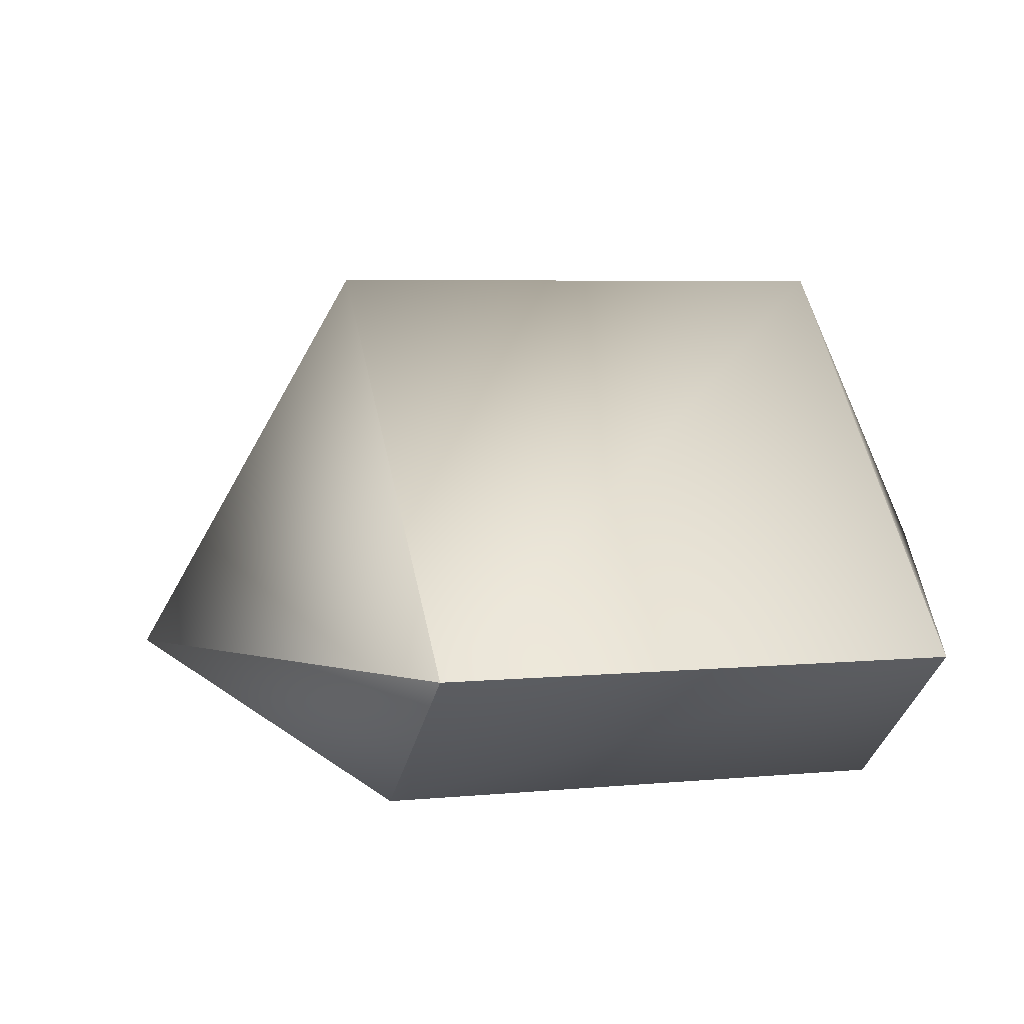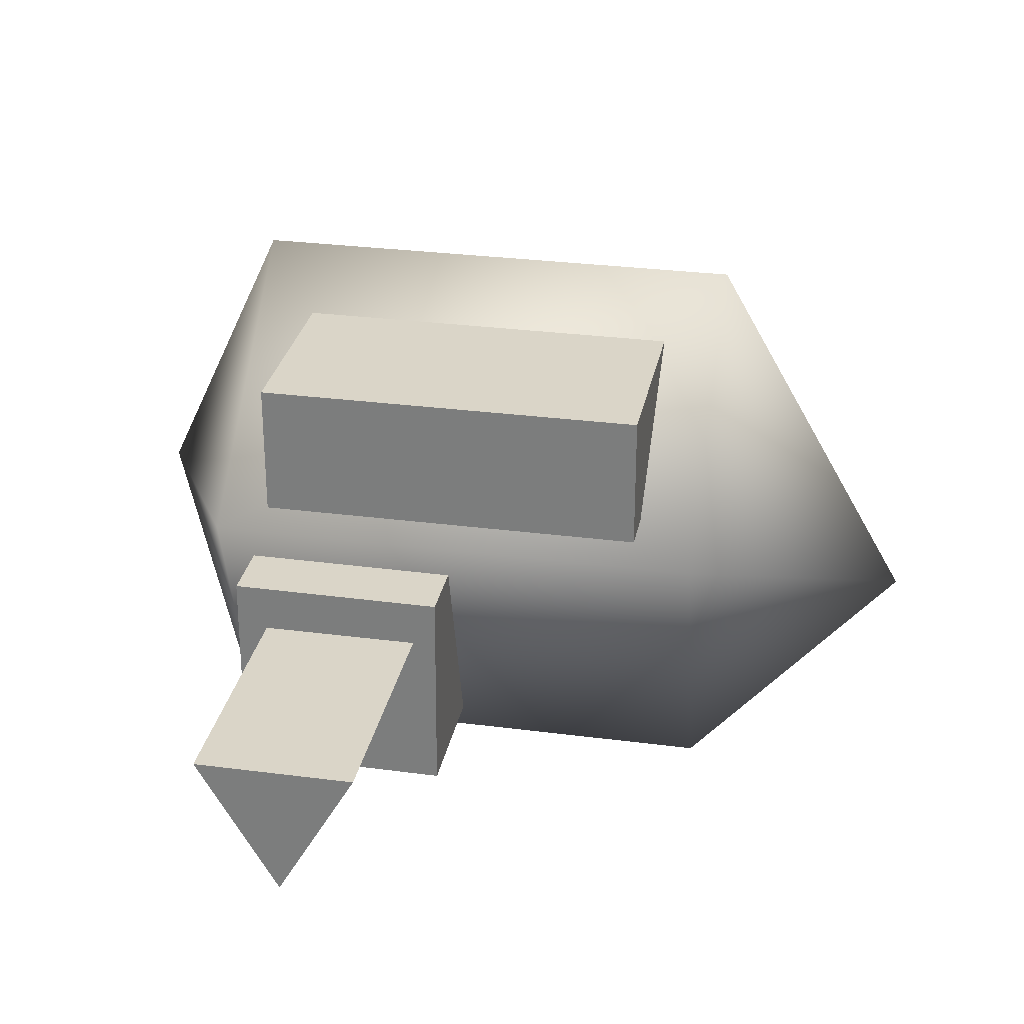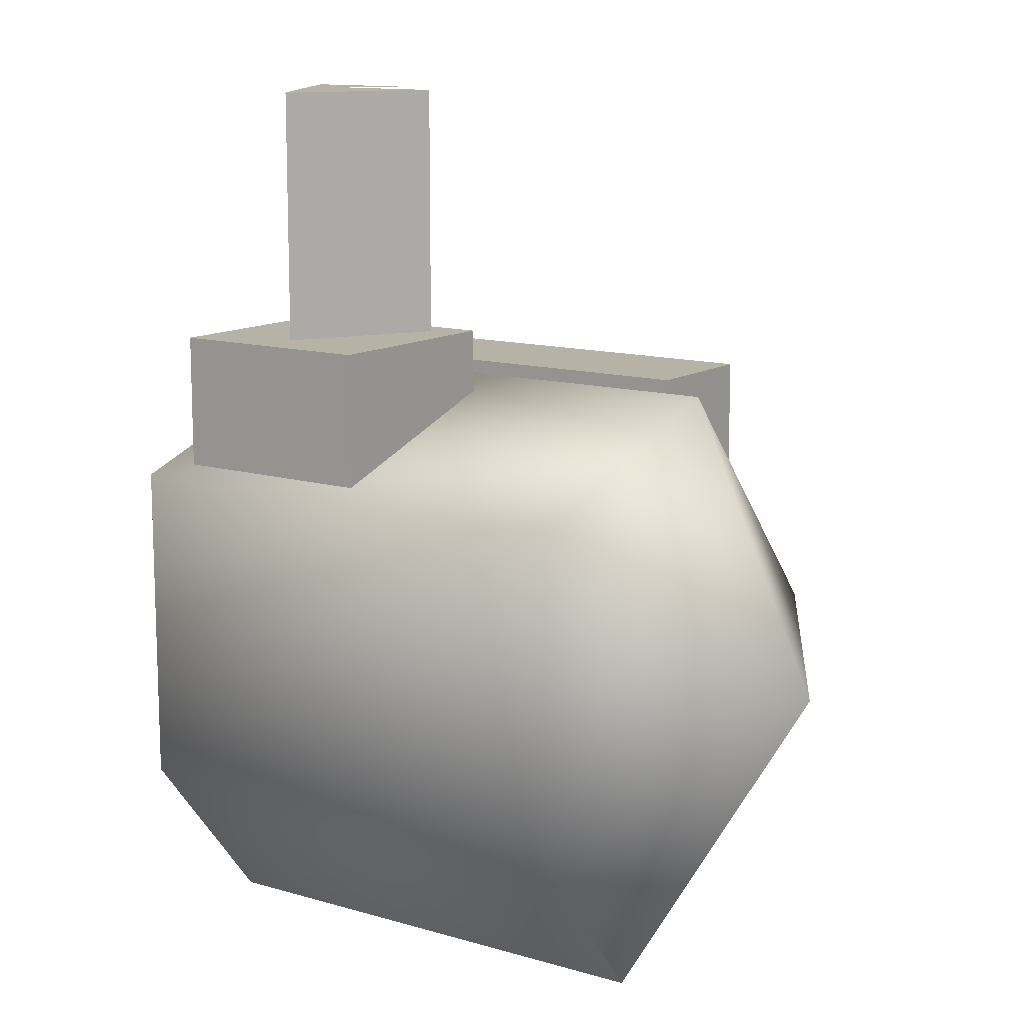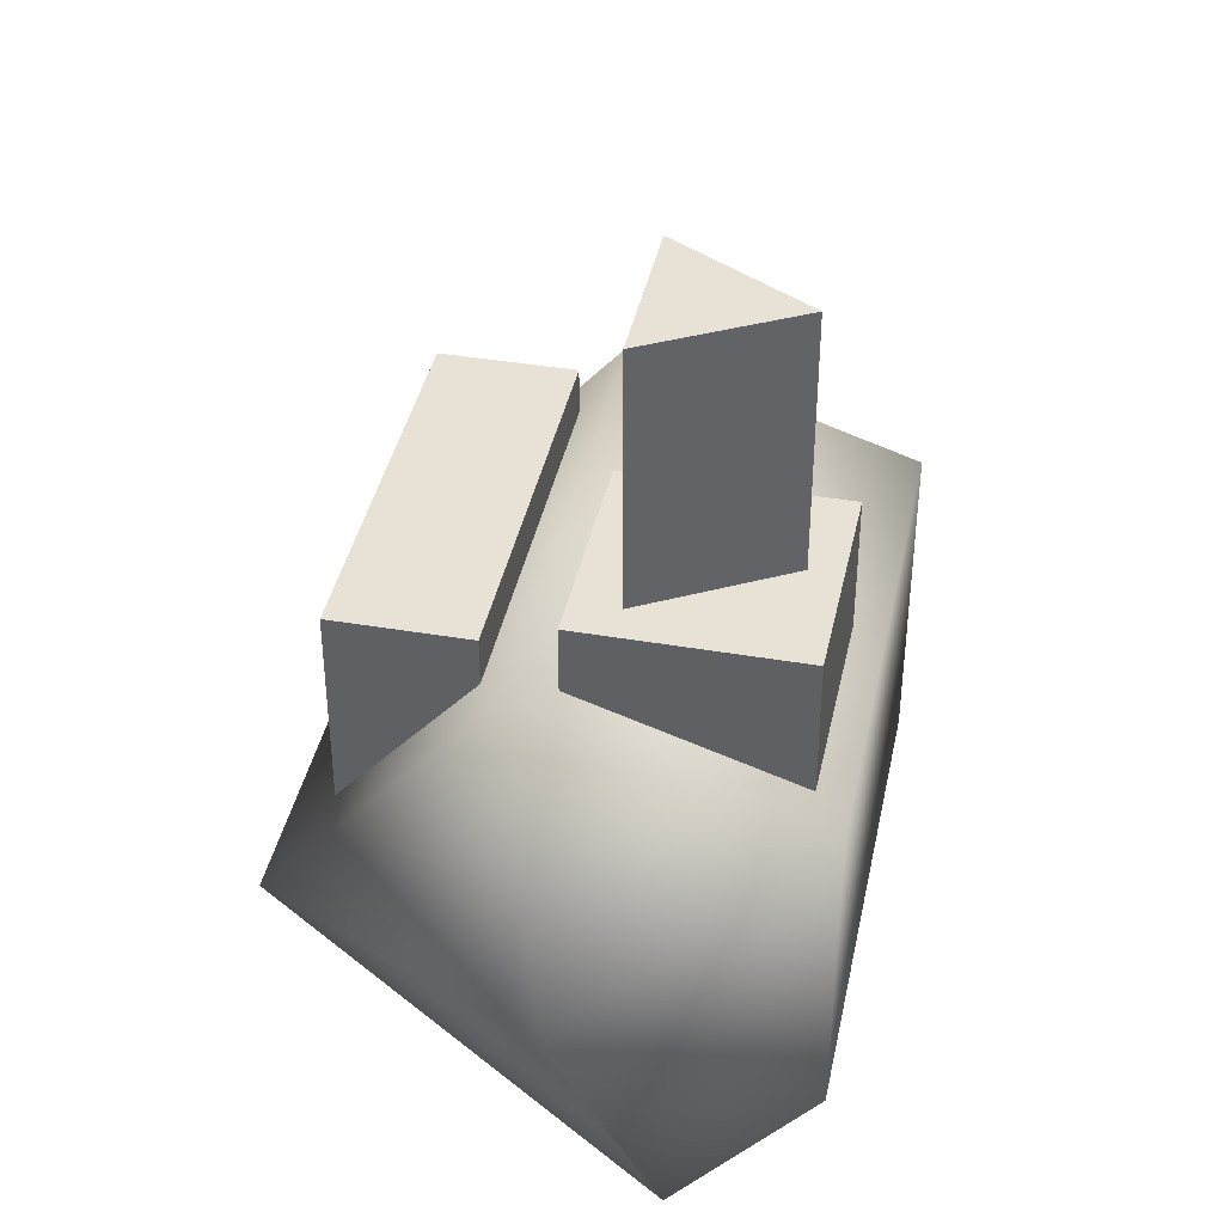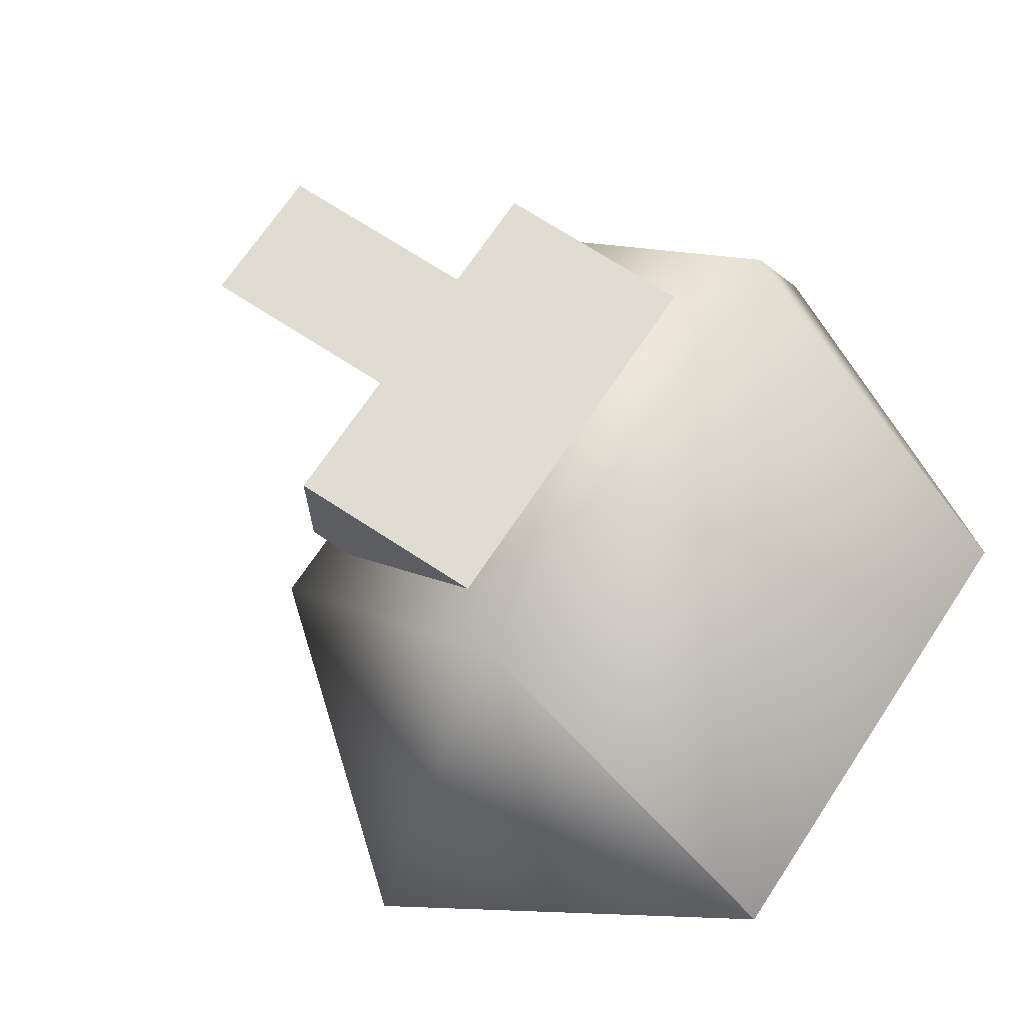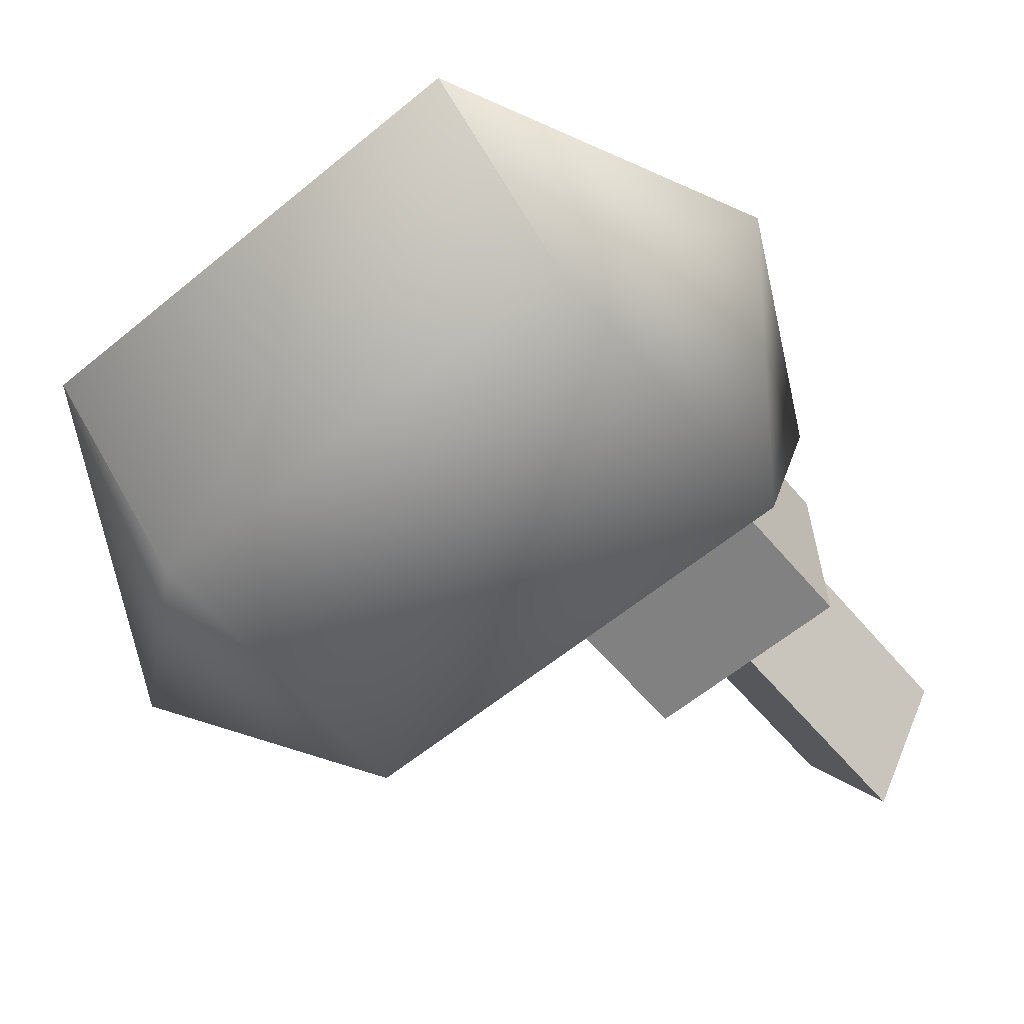
<metadata>
{"format":"obj","ext":"obj","renderer":"f3d","projection":"perspective","resolution":1024,"background":"white","views":[{"elev":5.1,"azim":162.2,"up":"+Y"},{"elev":29.1,"azim":11.0,"up":"+Y"},{"elev":12.4,"azim":34.6,"up":"+Z"},{"elev":40.2,"azim":-78.3,"up":"+Z"},{"elev":69.0,"azim":123.5,"up":"+Y"},{"elev":-60.3,"azim":-139.9,"up":"+Y"}]}
</metadata>
<code>
v -3.025 -0.191 0.302
v -2.092 -1.812 1.477
v -2.092 -1.809 -0.877
v -2.092 -0.78 -2.143
v -2.092 1.812 0.304
v -2.092 0.203 2.143
v 3.025 -0.773 0.302
v 1.531 -1.809 -0.877
v 1.531 -1.812 1.477
v 1.531 -0.78 -2.143
v 1.531 1.812 0.304
v 1.531 0.203 2.143
v -1.663 0.453 2.197
v -1.663 1.416 2.197
v 1.119 1.416 2.197
v 1.119 0.453 2.197
v -1.663 0.453 1.858
v -1.663 1.416 0.757
v 1.119 1.416 0.757
v 1.119 0.453 1.858
v -1.848 -1.596 1.548
v -1.841 -0.066 2.054
v -1.841 -0.066 2.522
v -1.848 -1.596 2.522
v -0.3113 -0.073 2.052
v -0.3113 -0.073 2.522
v -0.318 -1.603 1.546
v -0.318 -1.603 2.522
v -1.615 -0.396 4.355
v -0.4773 -0.396 4.355
v -1.046 -1.381 4.355
v -1.427 -0.504 4.379
v -0.6661 -0.504 4.379
v -1.046 -1.162 4.379
v -1.615 -0.396 2.542
v -1.046 -1.381 2.542
v -0.4773 -0.396 2.542
o body
g body
f 13 14 18
f 13 18 17
f 14 15 19
f 14 19 18
f 20 19 15
f 20 15 16
f 13 17 20
f 13 20 16
f 3 2 1
f 4 3 1
f 5 4 1
f 6 5 1
f 2 6 1
f 9 8 7
f 8 10 7
f 10 11 7
f 11 12 7
f 12 9 7
f 5 11 10
f 5 10 4
f 2 9 12
f 2 12 6
f 6 12 11
f 6 11 5
f 4 10 8
f 4 8 3
f 3 8 9
f 3 9 2
o eyes
g eyes
f 16 15 14
f 16 14 13
o gun
g gun
f 31 30 29
f 36 31 29
f 36 29 35
f 35 29 30
f 35 30 37
f 37 30 31
f 37 31 36
o muzzle
g muzzle
f 34 33 32
o gunbase
g gunbase
f 24 23 22
f 24 22 21
f 26 25 22
f 26 22 23
f 28 27 25
f 28 25 26
f 24 21 27
f 24 27 28
f 28 26 23
f 28 23 24

</code>
